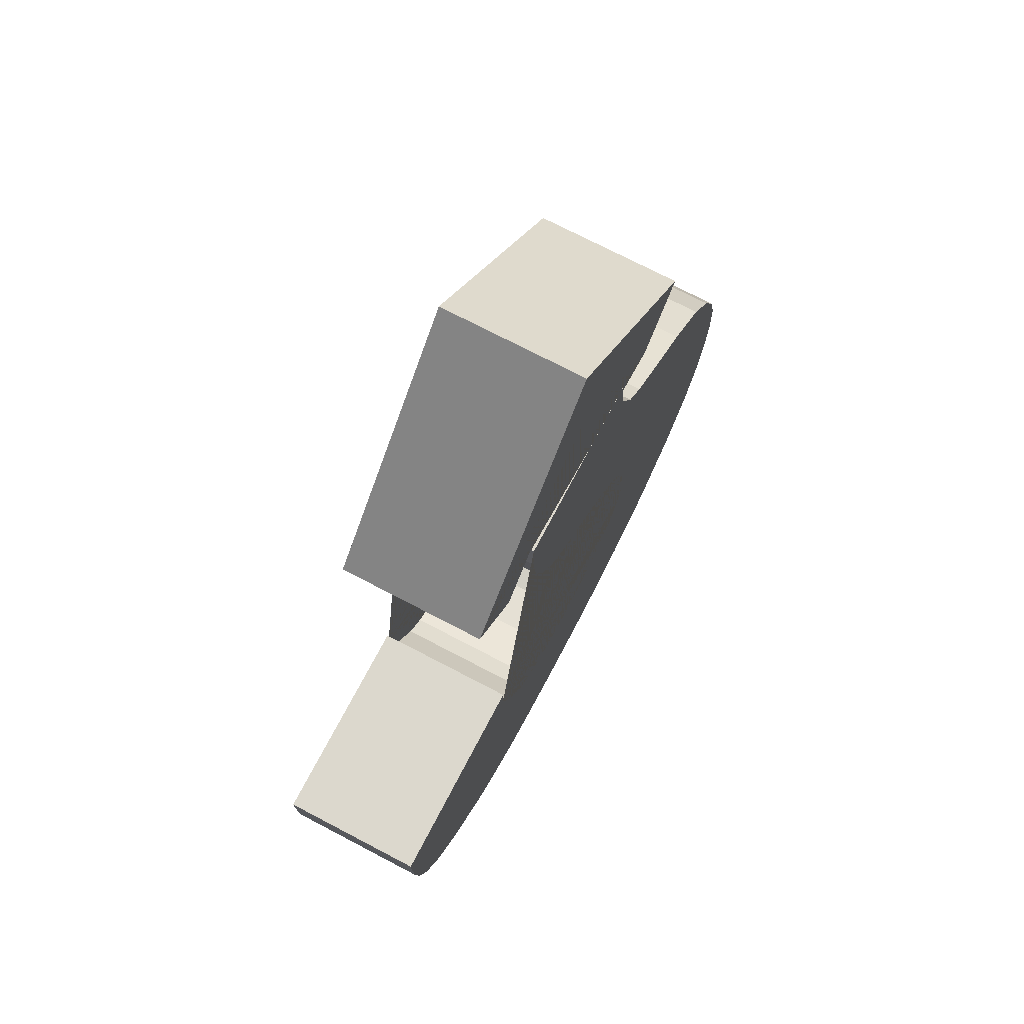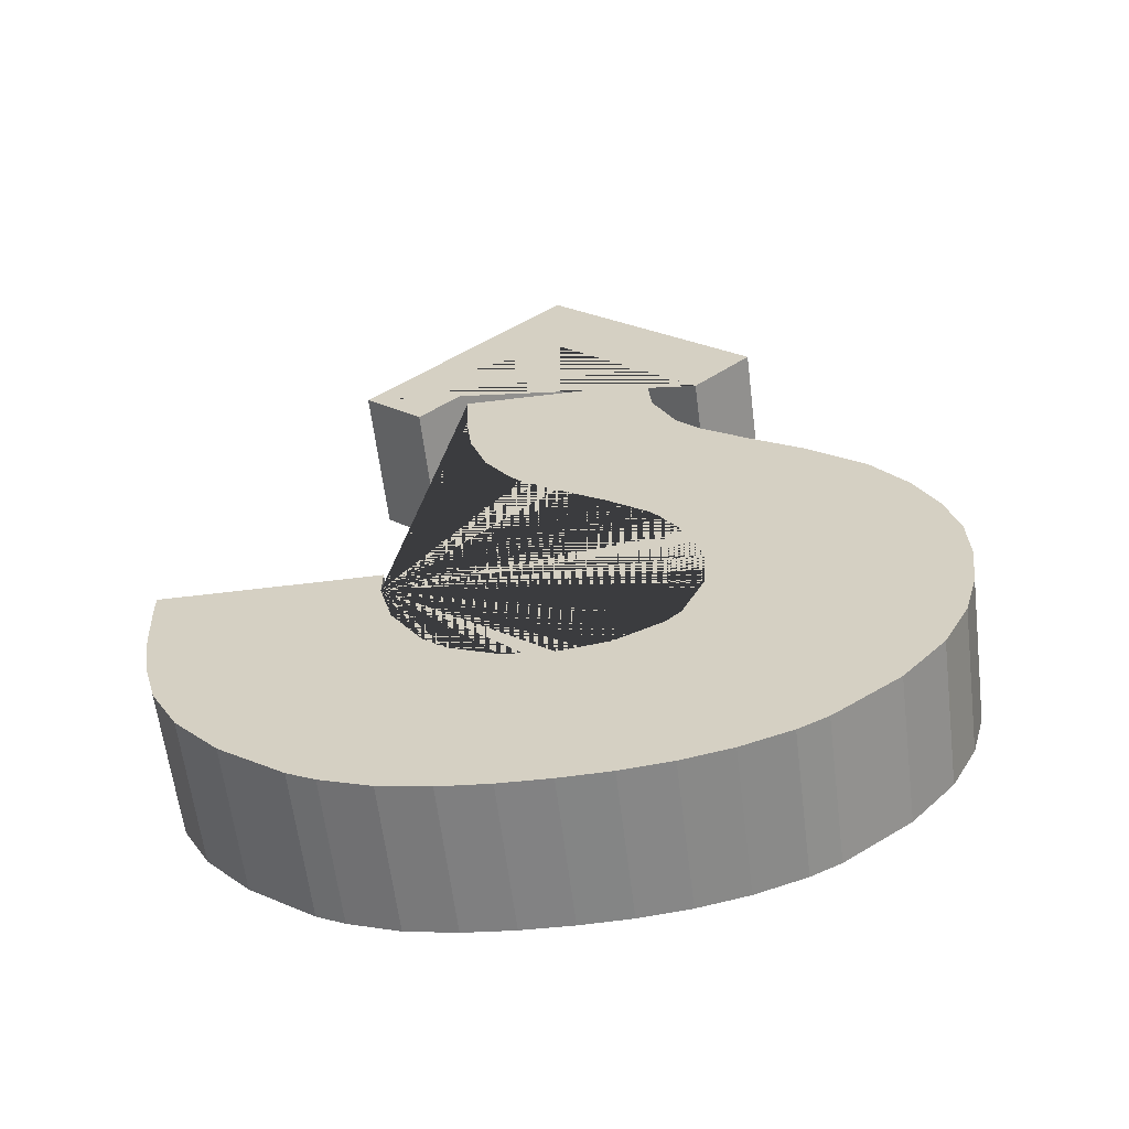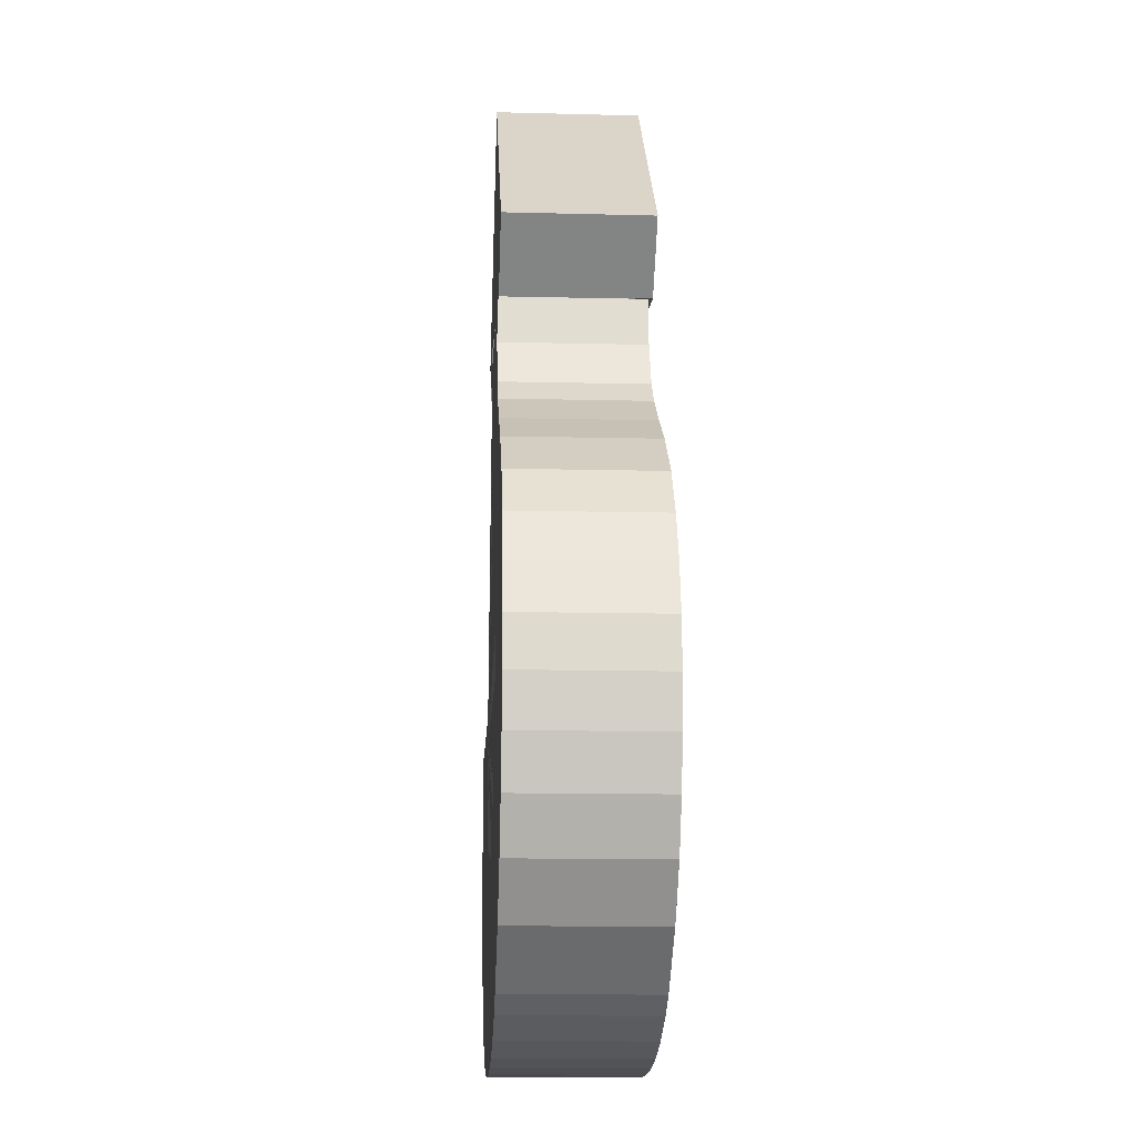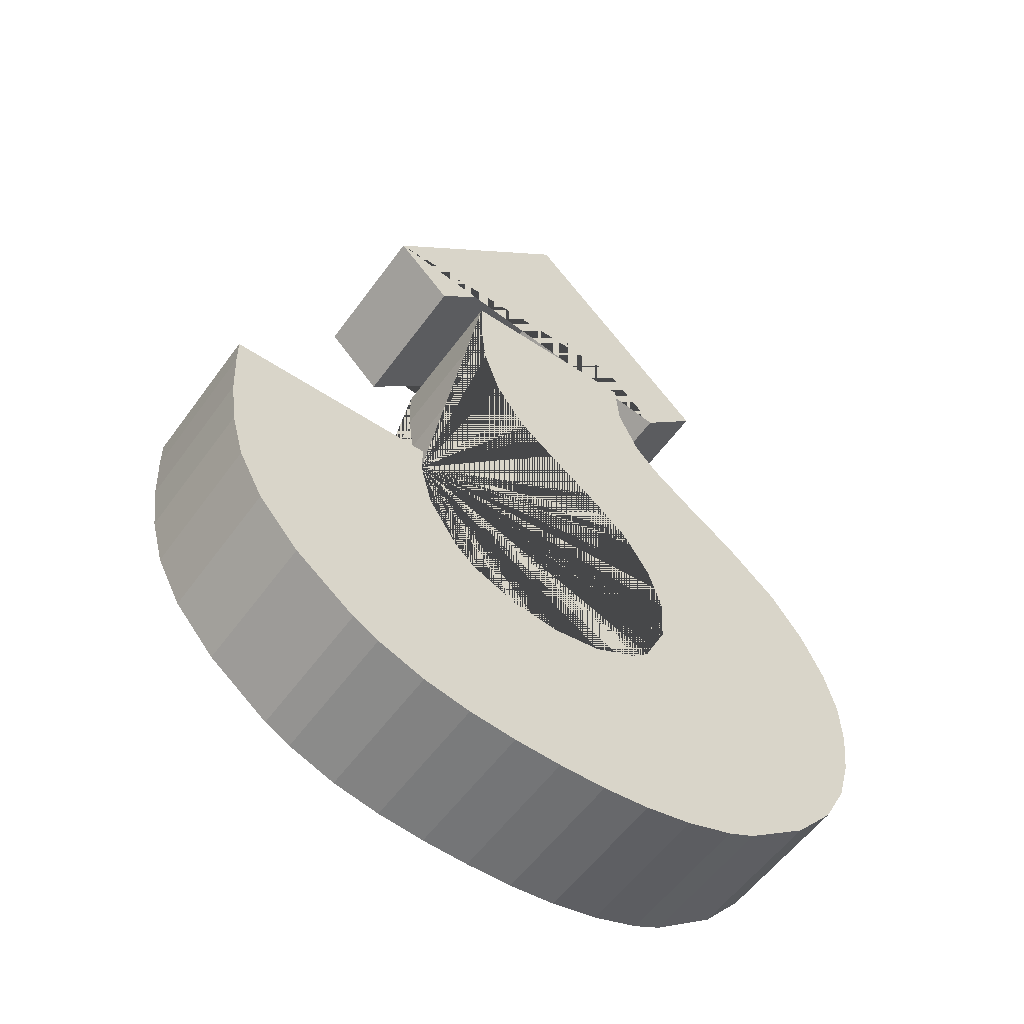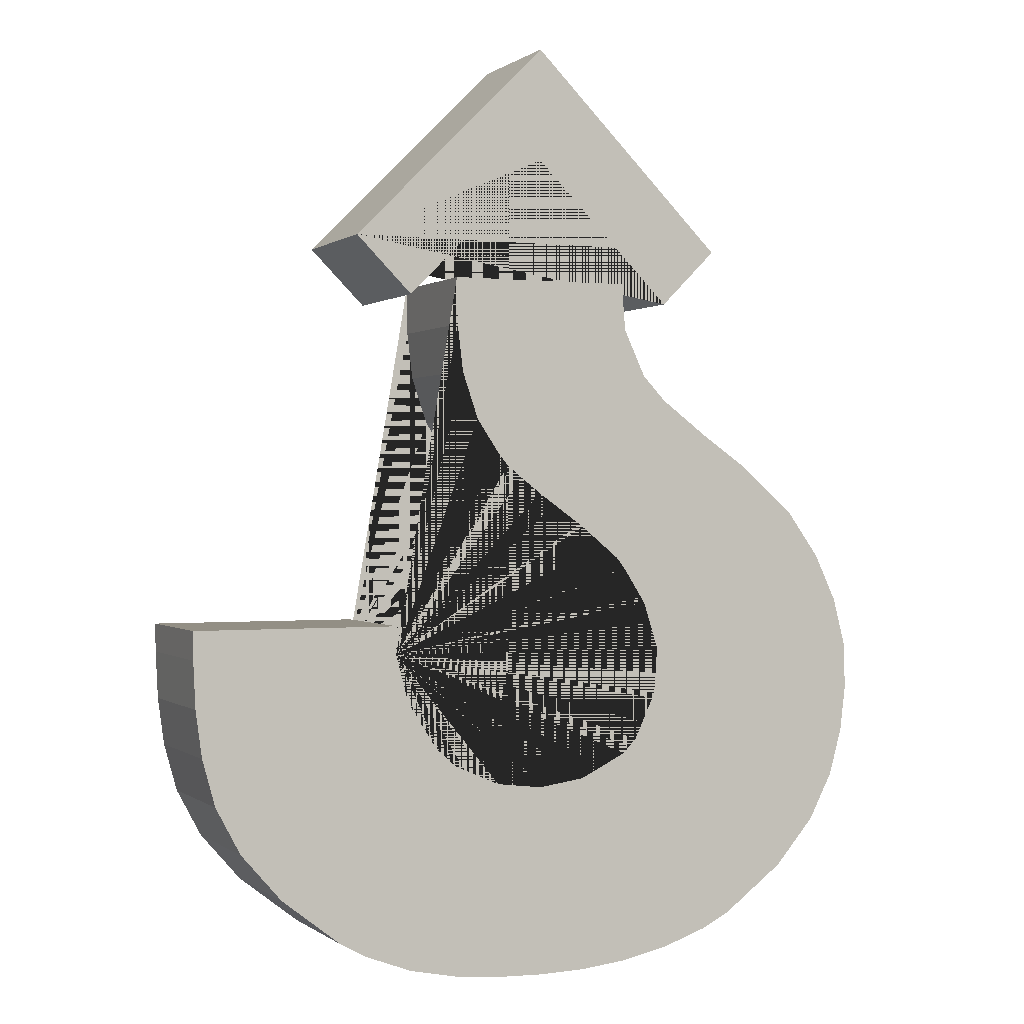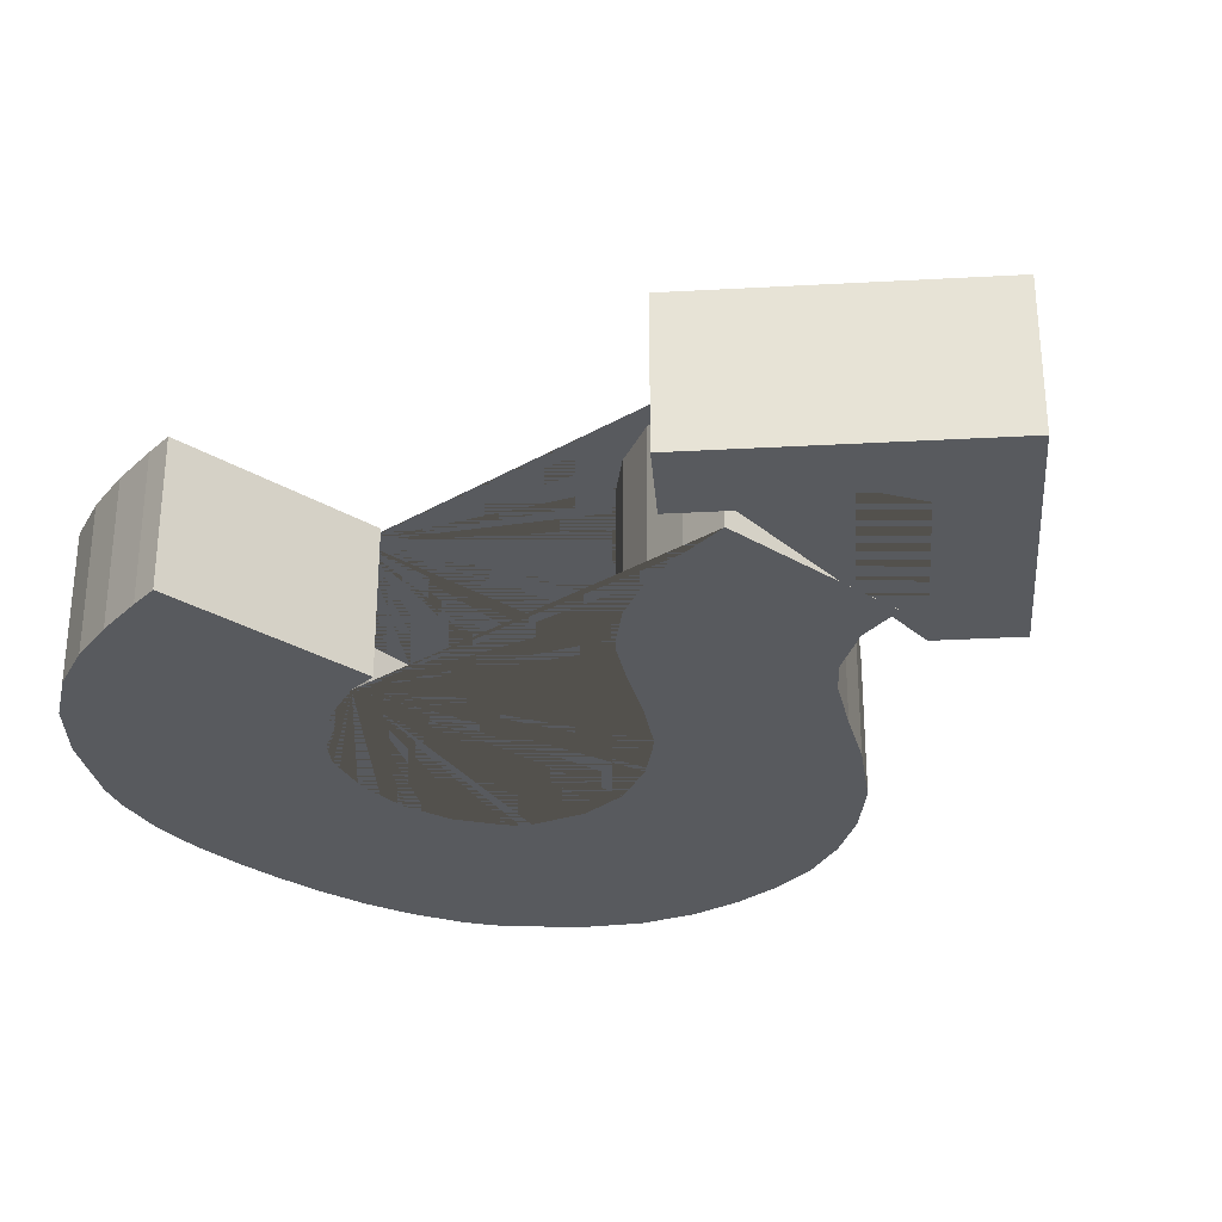
<metadata>
{"format":"obj","ext":"obj","renderer":"f3d","projection":"perspective","resolution":1024,"background":"white","views":[{"elev":72.4,"azim":-62.3,"up":"+Z"},{"elev":-61.4,"azim":7.1,"up":"+Z"},{"elev":-16.1,"azim":86.9,"up":"+Z"},{"elev":-55.9,"azim":-35.2,"up":"+Z"},{"elev":0.1,"azim":-23.6,"up":"+Z"},{"elev":-30.9,"azim":-40.5,"up":"+Y"}]}
</metadata>
<code>
o Cube
v -0.7714 2e-06 -0.3001
v -0.7725 2e-06 -0.2402
v -0.3071 2e-06 -0.4
v -0.2439 2e-06 -0.4998
v -0.3312 2e-06 -0.2399
v -0.3331 2e-06 -0.3001
v -0.5844 2e-06 -0.8
v -0.7253 2e-06 -0.6
v -0.4 2e-06 -0.9299
v -0.7666 2e-06 -0.4
v -0.4554 2e-06 -0.8999
v -0.753 2e-06 -0.5001
v -0.6719 2e-06 -0.7
v -0.09999 2e-06 0.1277
v 0.7385 2e-06 -0.2002
v 0.3999 2e-06 -0.93
v 0.2758 2e-06 -0.4
v 0.1957 2e-06 0.5001
v 3e-06 2e-06 -1
v 0.1829 2e-06 -0.09993
v 0.4001 2e-06 0.1719
v 0.7288 2e-06 -0.6
v -4.8e-05 2e-06 -0.5953
v -0.1953 2e-06 0.5001
v -0.2 2e-06 -0.9876
v 0.000179 2e-06 0.03917
v 0.6194 2e-06 -0.000346
v 0.5914 2e-06 -0.8001
v 0.2 2e-06 -0.5303
v 0.2 2e-06 -0.9861
v 0.2506 2e-06 -0.2
v 0.2503 2e-06 0.3
v 0.7683 2e-06 -0.4004
v -0.2 2e-06 -0.5396
v -0.1817 2e-06 0.3
v -0.3 2e-06 -0.9675
v -0.07748 2e-06 0.09997
v 0.6912 2e-06 -0.1
v 0.4591 2e-06 -0.8998
v 0.2295 2e-06 -0.5
v 0.1 2e-06 -0.9971
v 0.2004 2e-06 -0.1213
v 0.3 2e-06 0.2469
v 0.7563 2e-06 -0.5004
v -0.1 2e-06 -0.5834
v -0.1936 2e-06 0.3999
v -0.1 2e-06 -0.9973
v 0.1 2e-06 -0.03172
v 0.5043 2e-06 0.09986
v 0.6772 2e-06 -0.7
v 0.1001 2e-06 -0.5802
v 0.2997 2e-06 -0.9647
v 0.2828 2e-06 -0.3
v 0.2039 2e-06 0.3998
v 0.7647 2e-06 -0.3003
v -0.1477 2e-06 0.1997
v -0.00019 0.000207 0.9998
v -0.42 0.000207 0.58
v 0.42 0.000207 0.58
v -0.3 0.000207 0.46
v -0.7716 0.2999 -0.2992
v -0.7726 0.2999 -0.2393
v -0.3073 0.2999 -0.3992
v -0.2441 0.2999 -0.499
v -0.3314 0.2999 -0.2391
v -0.3332 0.2999 -0.2993
v -0.5846 0.2999 -0.7992
v -0.7255 0.2999 -0.5991
v -0.4002 0.2999 -0.929
v -0.7668 0.2999 -0.3992
v -0.4556 0.2999 -0.899
v -0.7532 0.2999 -0.4992
v -0.6721 0.2999 -0.6991
v -0.1002 0.2999 0.1285
v 0.7383 0.2999 -0.1993
v 0.3997 0.2999 -0.9291
v 0.2756 0.2999 -0.3992
v 0.1955 0.2999 0.501
v -0.00017 0.2999 -0.9991
v 0.1828 0.2999 -0.09907
v 0.4 0.2999 0.1728
v 0.7286 0.2999 -0.5992
v -0.000221 0.2999 -0.5944
v -0.1955 0.2999 0.5009
v -0.2002 0.2999 -0.9868
v 5e-06 0.2999 0.04004
v 0.6192 0.2999 0.000518
v 0.5912 0.2999 -0.7992
v 0.1998 0.2999 -0.5294
v 0.1999 0.2999 -0.9852
v 0.2504 0.2999 -0.1992
v 0.2501 0.2999 0.3009
v 0.7681 0.2999 -0.3995
v -0.2002 0.2999 -0.5387
v -0.1819 0.2999 0.3009
v -0.3002 0.2999 -0.9666
v -0.07765 0.2999 0.1008
v 0.691 0.2999 -0.09914
v 0.4589 0.2999 -0.8989
v 0.2293 0.2999 -0.4991
v 0.09985 0.2999 -0.9962
v 0.2002 0.2999 -0.1205
v 0.2999 0.2999 0.2477
v 0.7561 0.2999 -0.4995
v -0.1002 0.2999 -0.5826
v -0.1937 0.2999 0.4007
v -0.1002 0.2999 -0.9964
v 0.09985 0.2999 -0.03086
v 0.5041 0.2999 0.1007
v 0.677 0.2999 -0.6991
v 0.0999 0.2999 -0.5793
v 0.2996 0.2999 -0.9638
v 0.2826 0.2999 -0.2992
v 0.2037 0.2999 0.4007
v 0.7645 0.2999 -0.2995
v -0.1479 0.2999 0.2006
v 0.3 0.000207 0.46
v -7.1e-05 0.000207 0.7603
v -0.00019 0.2999 0.9998
v -0.42 0.2999 0.58
v 0.42 0.2999 0.58
v -0.3 0.2999 0.46
v 0.3 0.2999 0.46
v -7.1e-05 0.2999 0.7603
f 6 5 2 1 10 12 8 13 7 11 9 36 25 47 19 41 30 52 16 39 28 50 22 44 33 55 15 38 27 49 21 43 32 54 18 24 46 35 56 14 37 26 48 20 42 31 53 17 40 29 51 23 45 34 4 3
f 58 60 118 117 59 57
f 66 63 64 94 105 83 111 89 100 77 113 91 102 80 108 86 97 74 116 95 106 84 78 114 92 103 81 109 87 98 75 115 93 104 82 110 88 99 76 112 90 101 79 107 85 96 69 71 67 73 68 72 70 61 62 65
f 27 38 98 87
f 7 13 73 67
f 28 39 99 88
f 12 10 70 72
f 29 40 100 89
f 36 9 69 96
f 30 41 101 90
f 37 14 74 97
f 31 42 102 91
f 38 15 75 98
f 32 43 103 92
f 39 16 76 99
f 33 44 104 93
f 40 17 77 100
f 34 45 105 94
f 41 19 79 101
f 35 46 106 95
f 42 20 80 102
f 19 47 107 79
f 43 21 81 103
f 20 48 108 80
f 44 22 82 104
f 21 49 109 81
f 45 23 83 105
f 22 50 110 82
f 46 24 84 106
f 23 51 111 83
f 47 25 85 107
f 24 18 78 84
f 48 26 86 108
f 16 52 112 76
f 49 27 87 109
f 17 53 113 77
f 50 28 88 110
f 6 3 63 66
f 18 54 114 78
f 51 29 89 111
f 1 2 62 61
f 15 55 115 75
f 52 30 90 112
f 10 1 61 70
f 14 56 116 74
f 53 31 91 113
f 3 4 64 63
f 54 32 92 114
f 2 5 65 62
f 55 33 93 115
f 5 6 66 65
f 4 34 94 64
f 11 7 67 71
f 56 35 95 116
f 13 8 68 73
f 25 36 96 85
f 9 11 71 69
f 26 37 97 86
f 8 12 72 68
f 120 119 121 123 124 122
f 117 118 124 123
f 118 60 122 124
f 58 57 119 120
f 59 117 123 121
f 57 59 121 119
f 60 58 120 122

</code>
